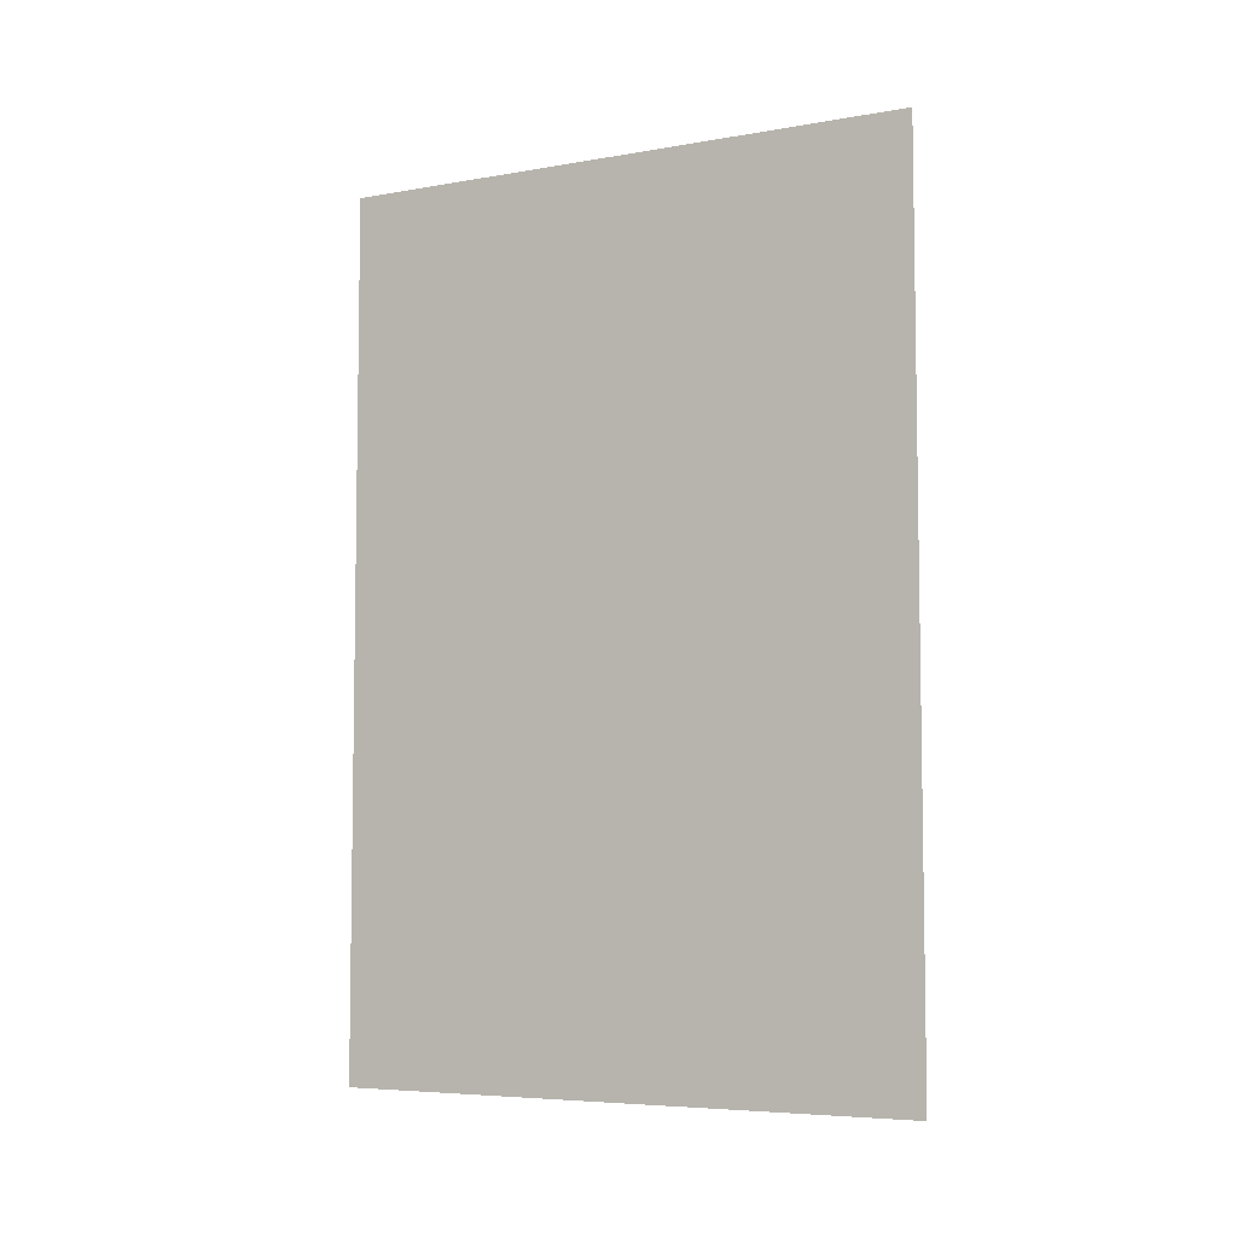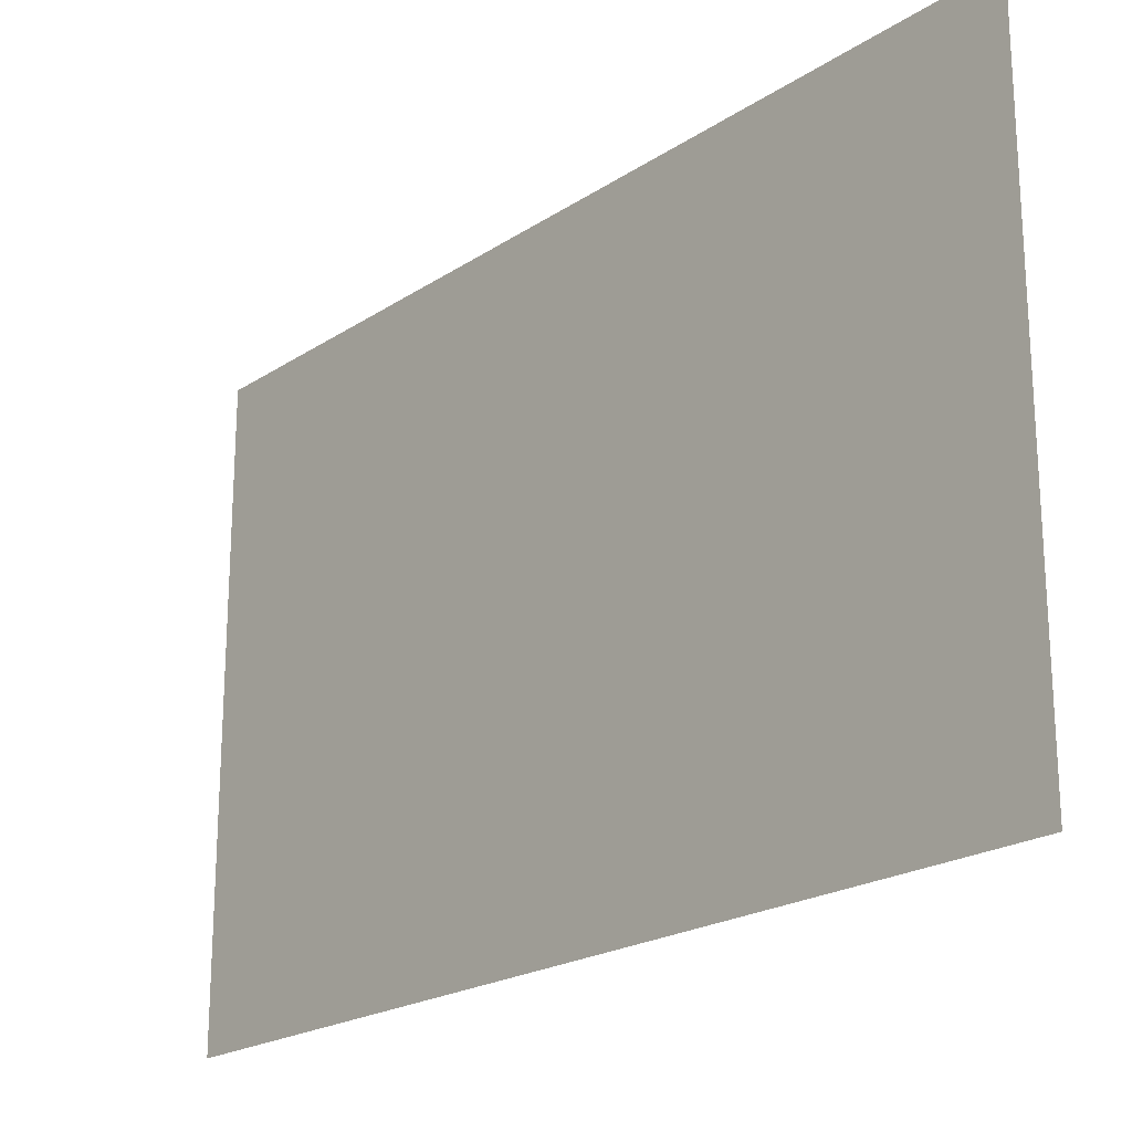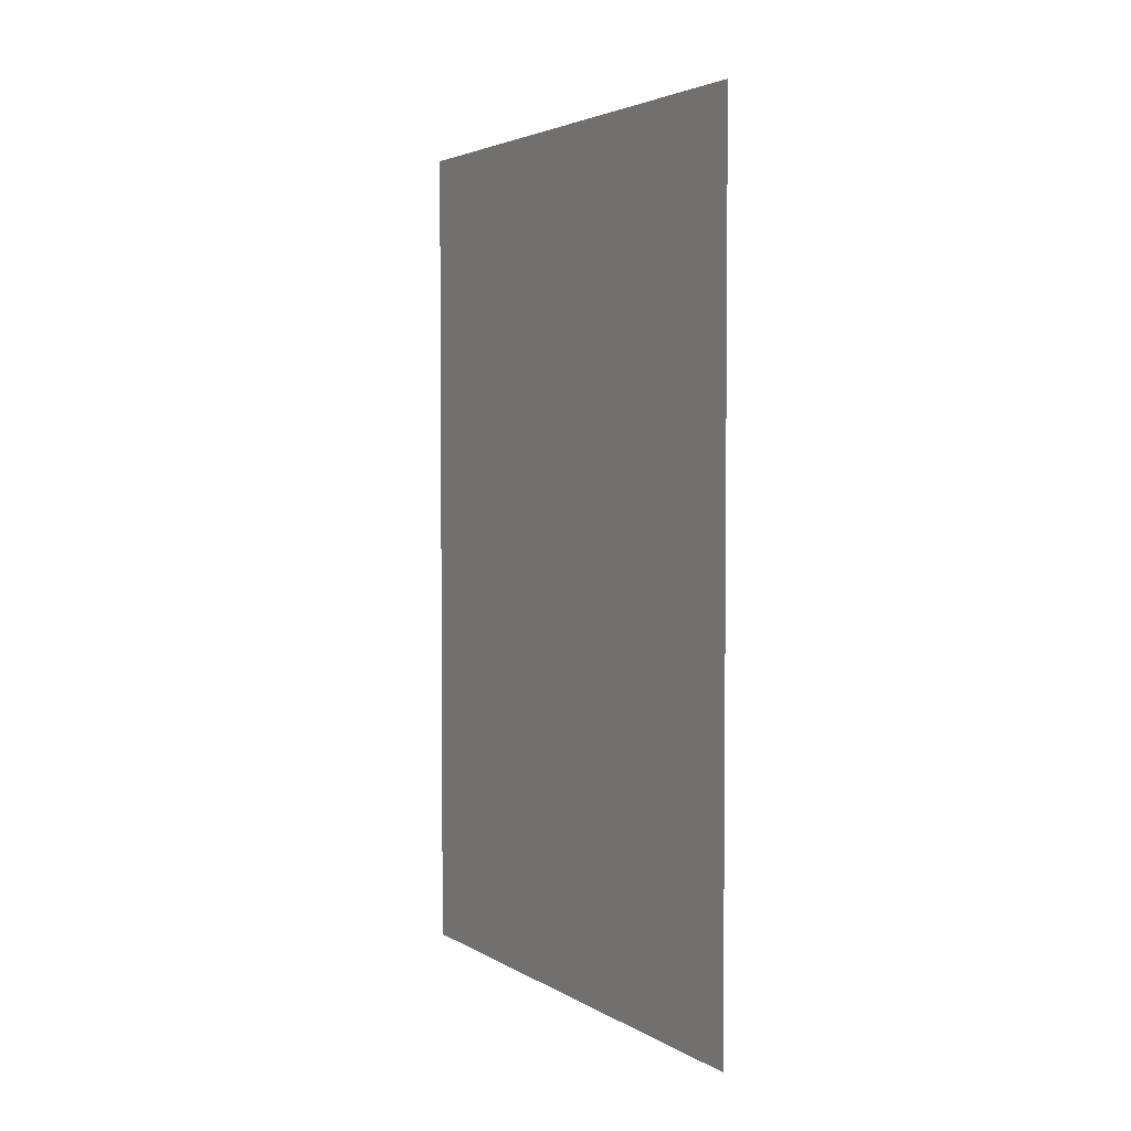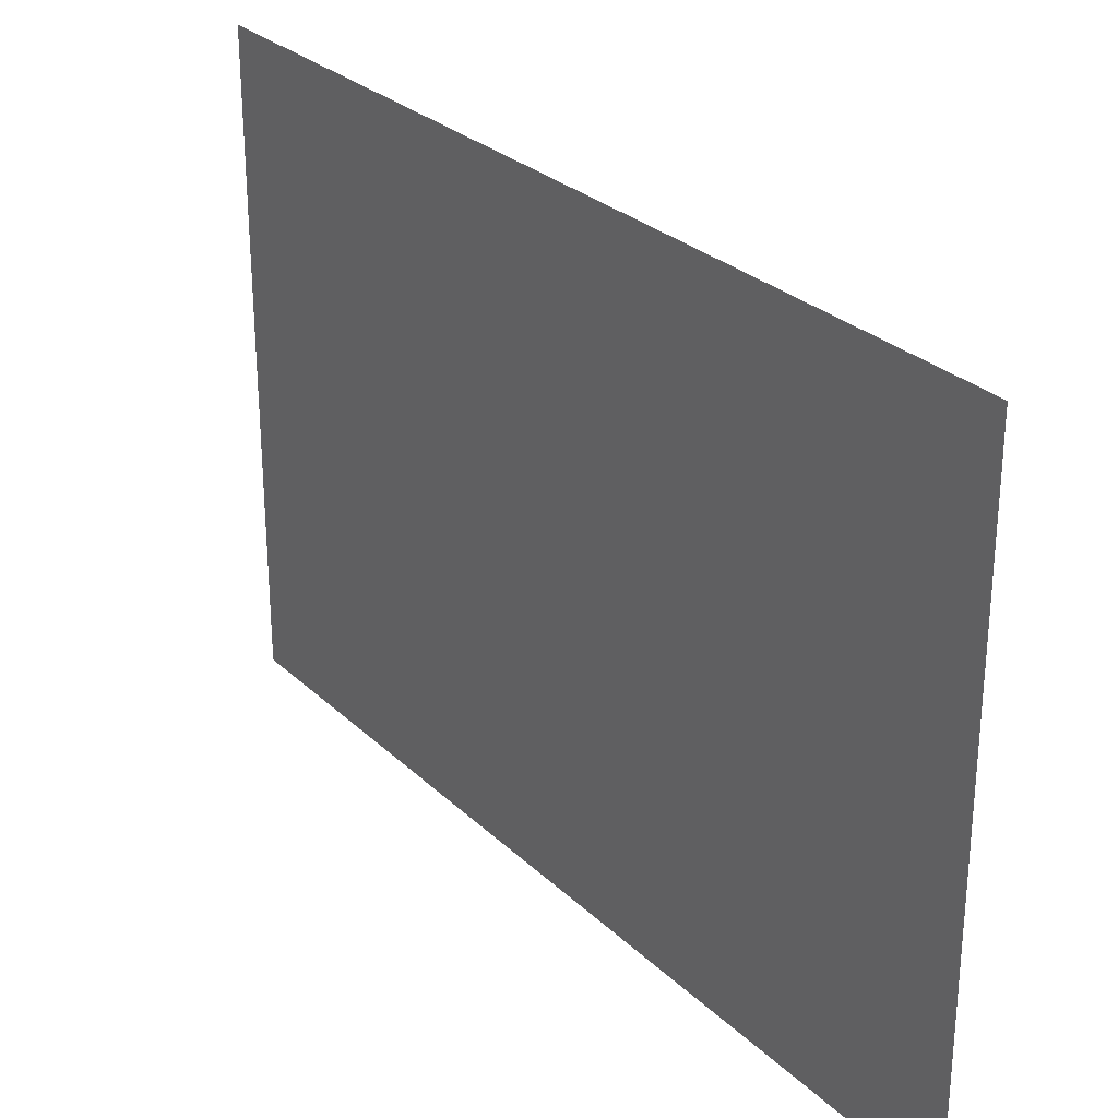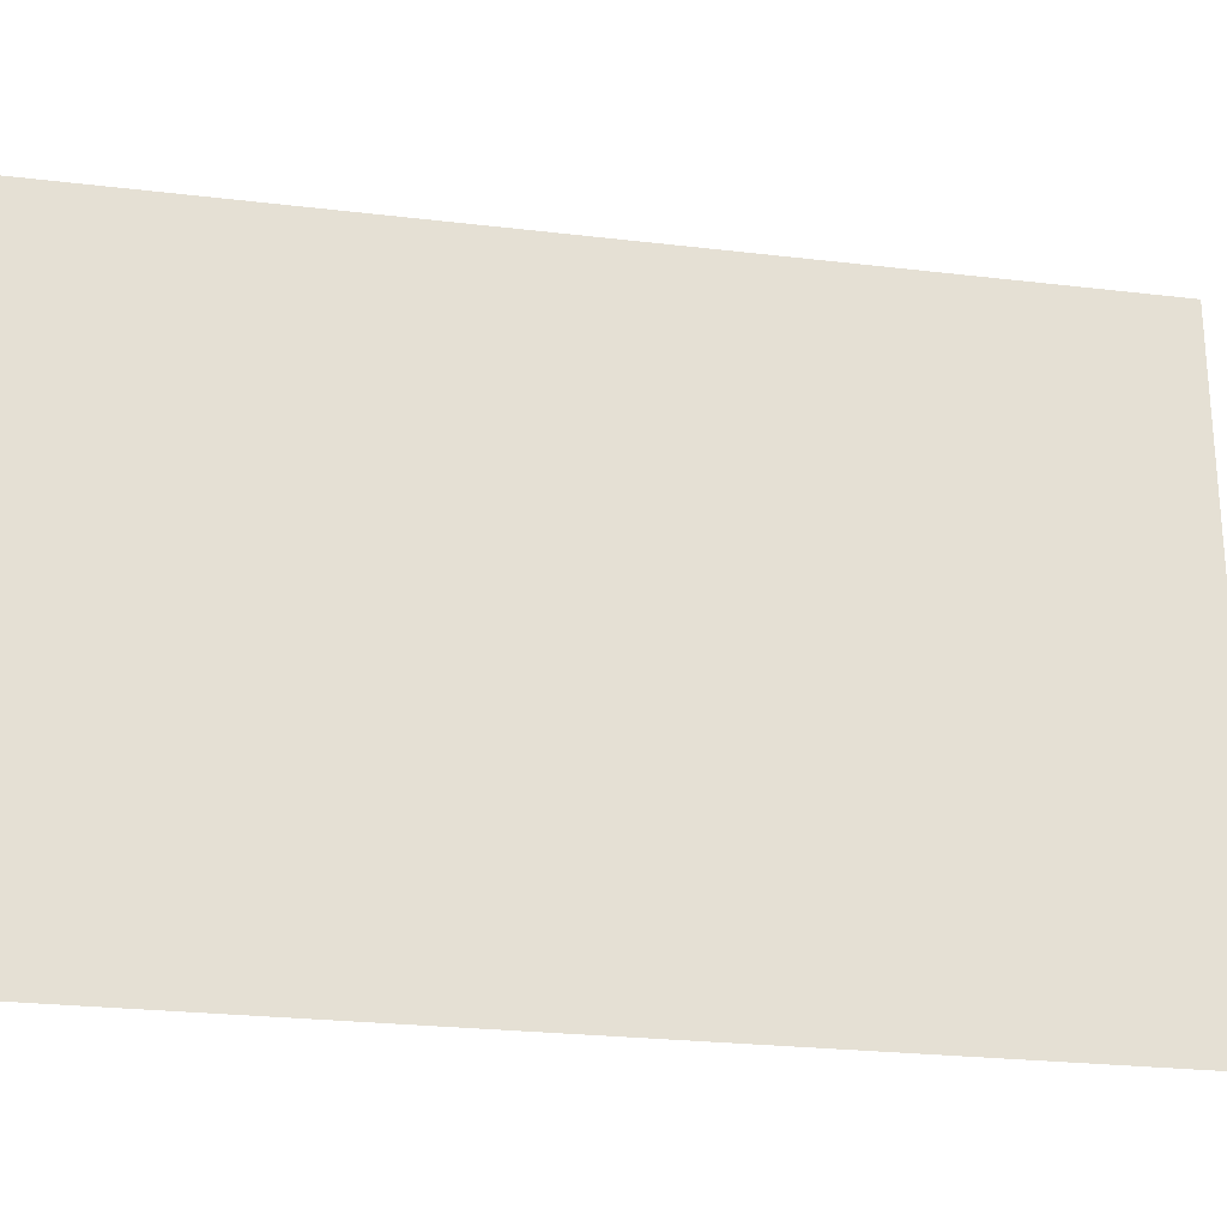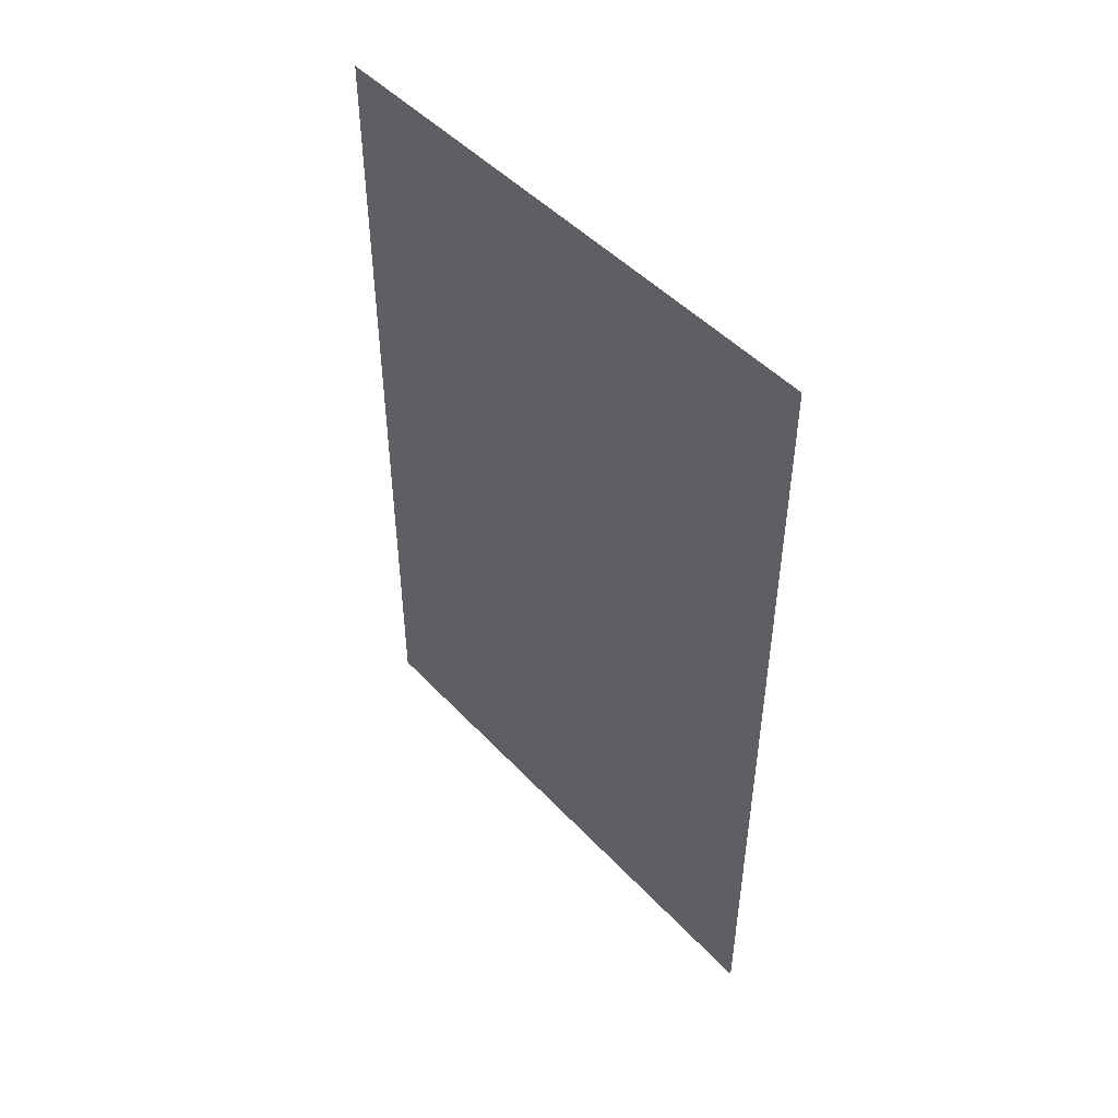
<metadata>
{"format":"obj","ext":"obj","renderer":"f3d","projection":"perspective","resolution":1024,"background":"white","views":[{"elev":-6.1,"azim":-62.3,"up":"+Y"},{"elev":-21.1,"azim":-40.7,"up":"+Z"},{"elev":3.4,"azim":151.2,"up":"+Y"},{"elev":28.1,"azim":144.3,"up":"+Z"},{"elev":-24.8,"azim":79.0,"up":"+Z"},{"elev":47.8,"azim":-40.5,"up":"+Y"}]}
</metadata>
<code>
o Wall_Type2.001_Cube.087
v 0.0625 0 1
v 0.0625 3 1
v 0.0625 0 -1
v 0.0625 3 -1
f 3 4 2 1

</code>
